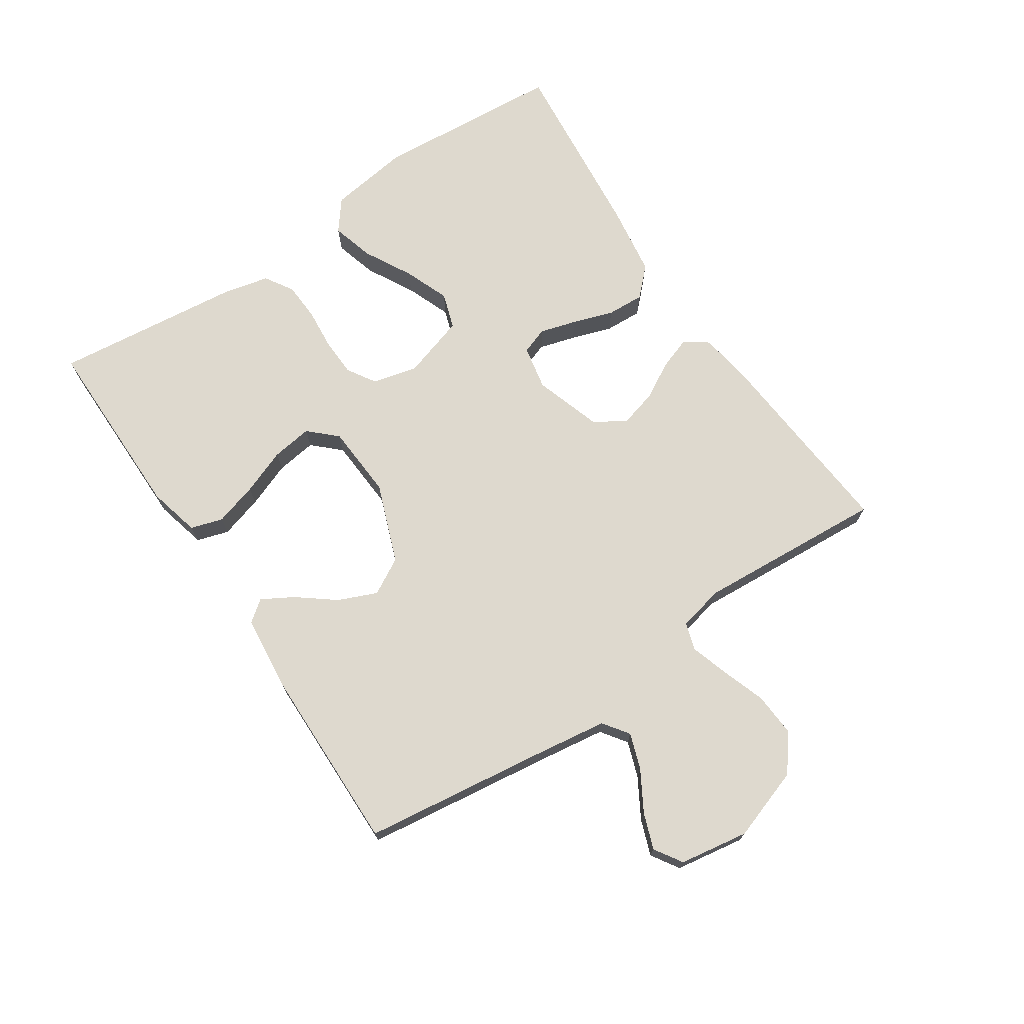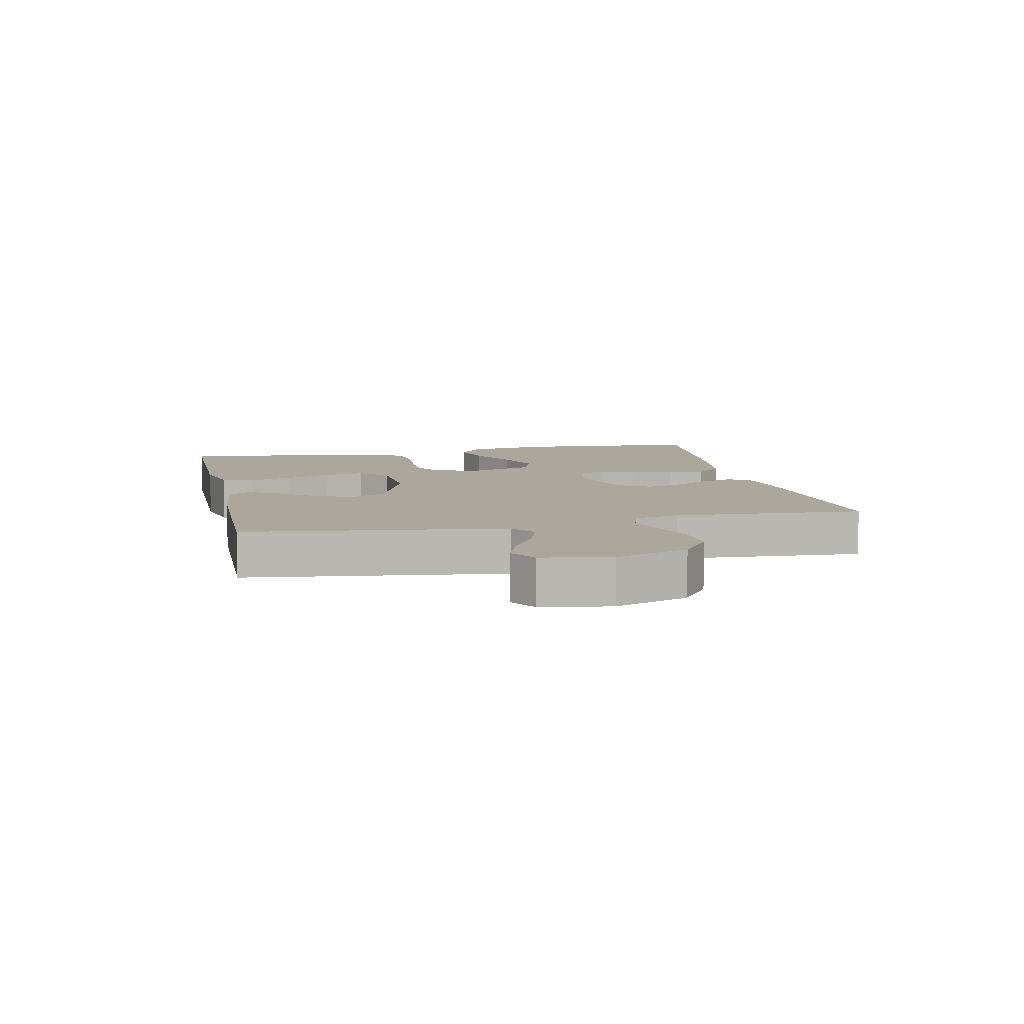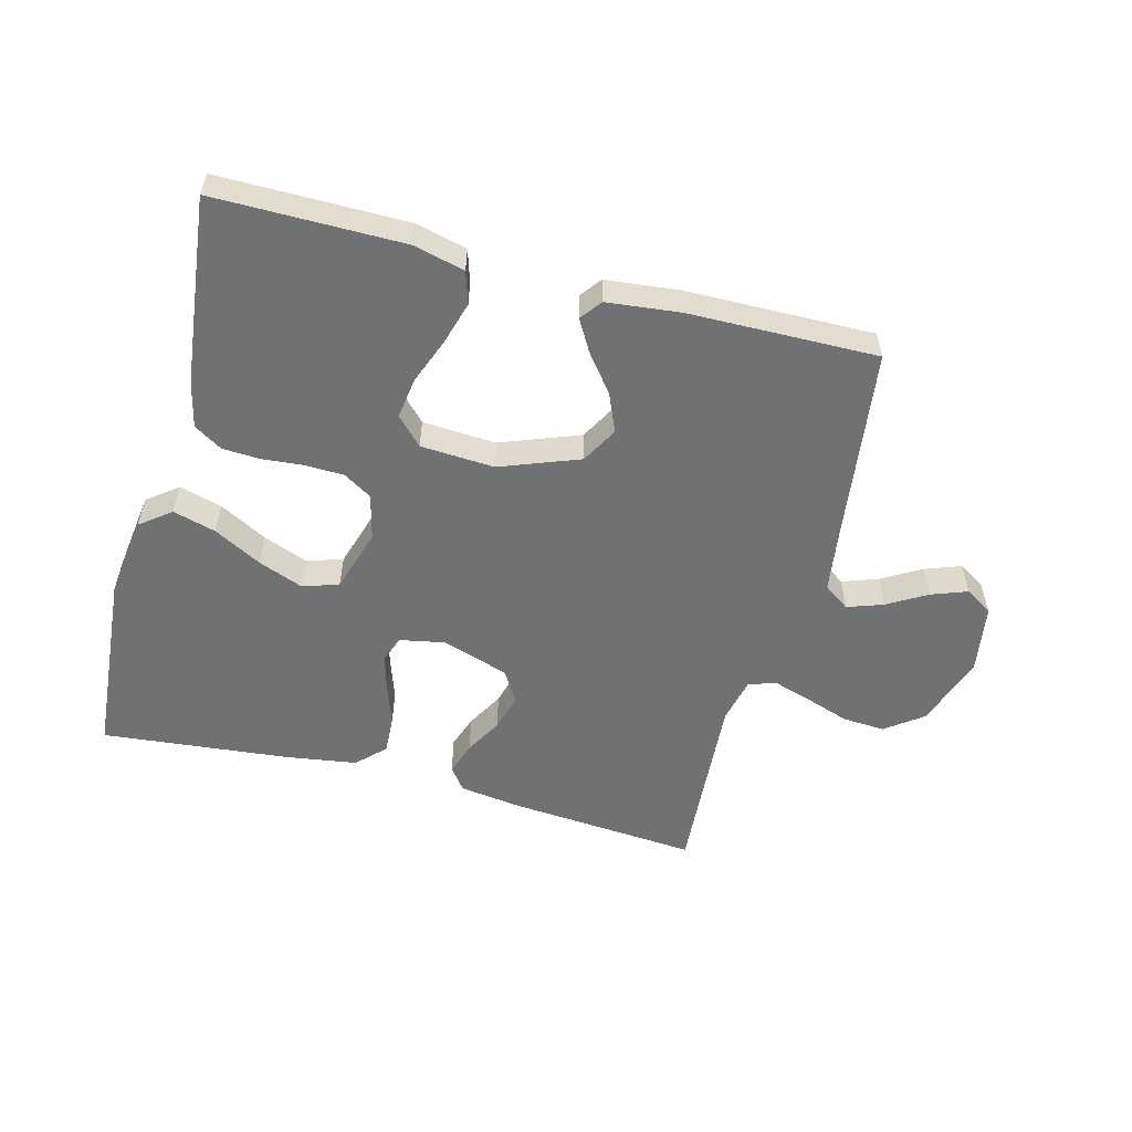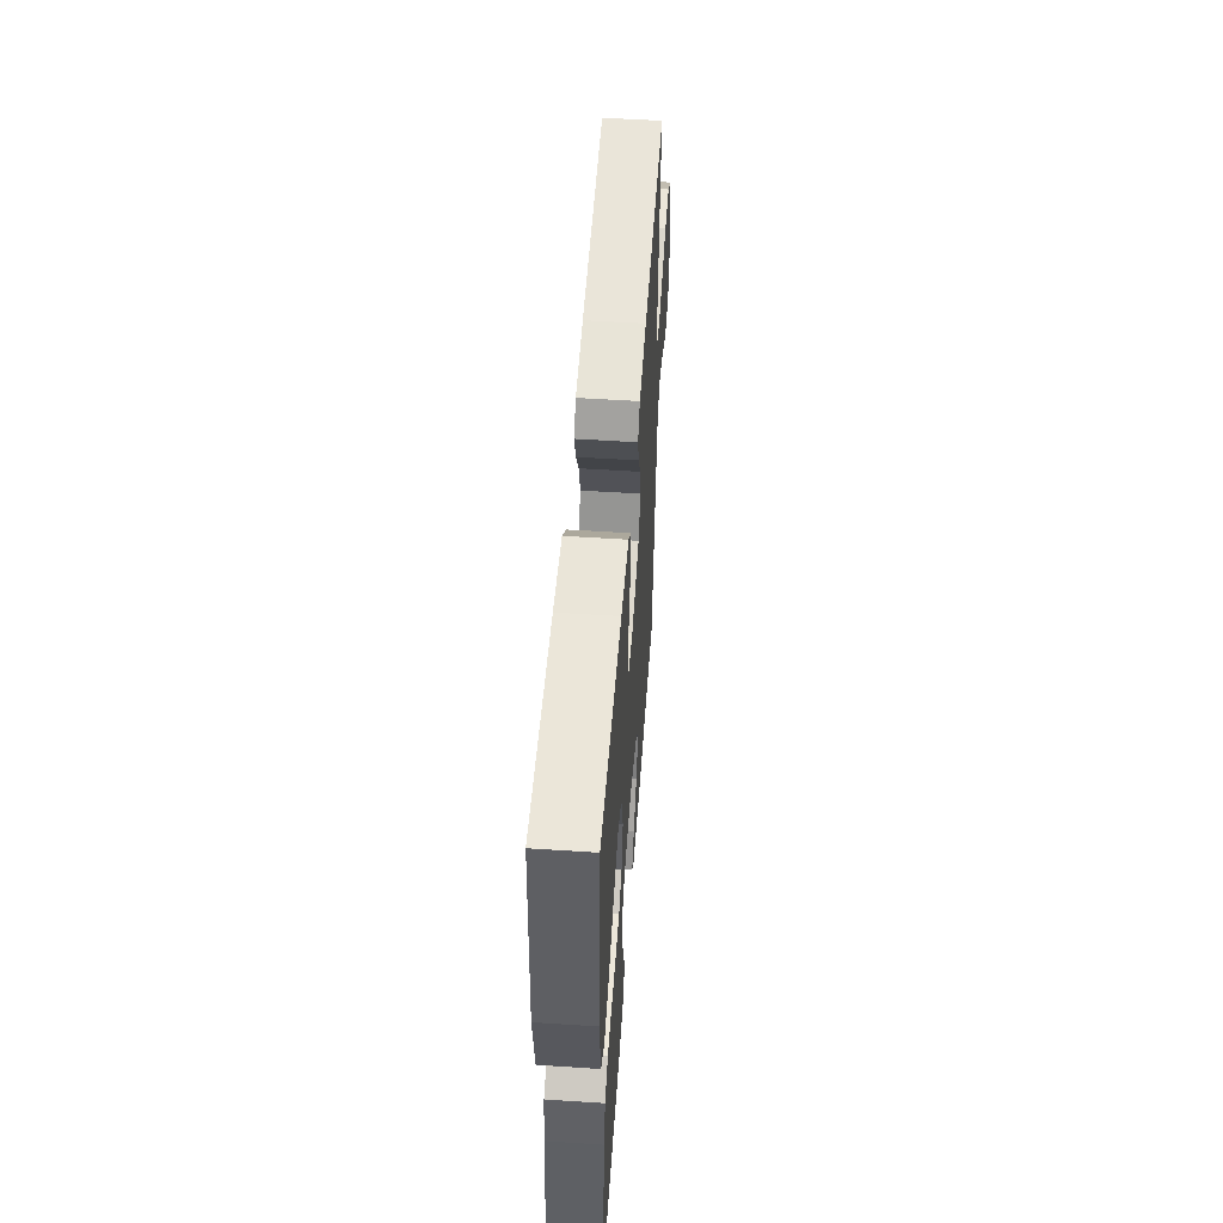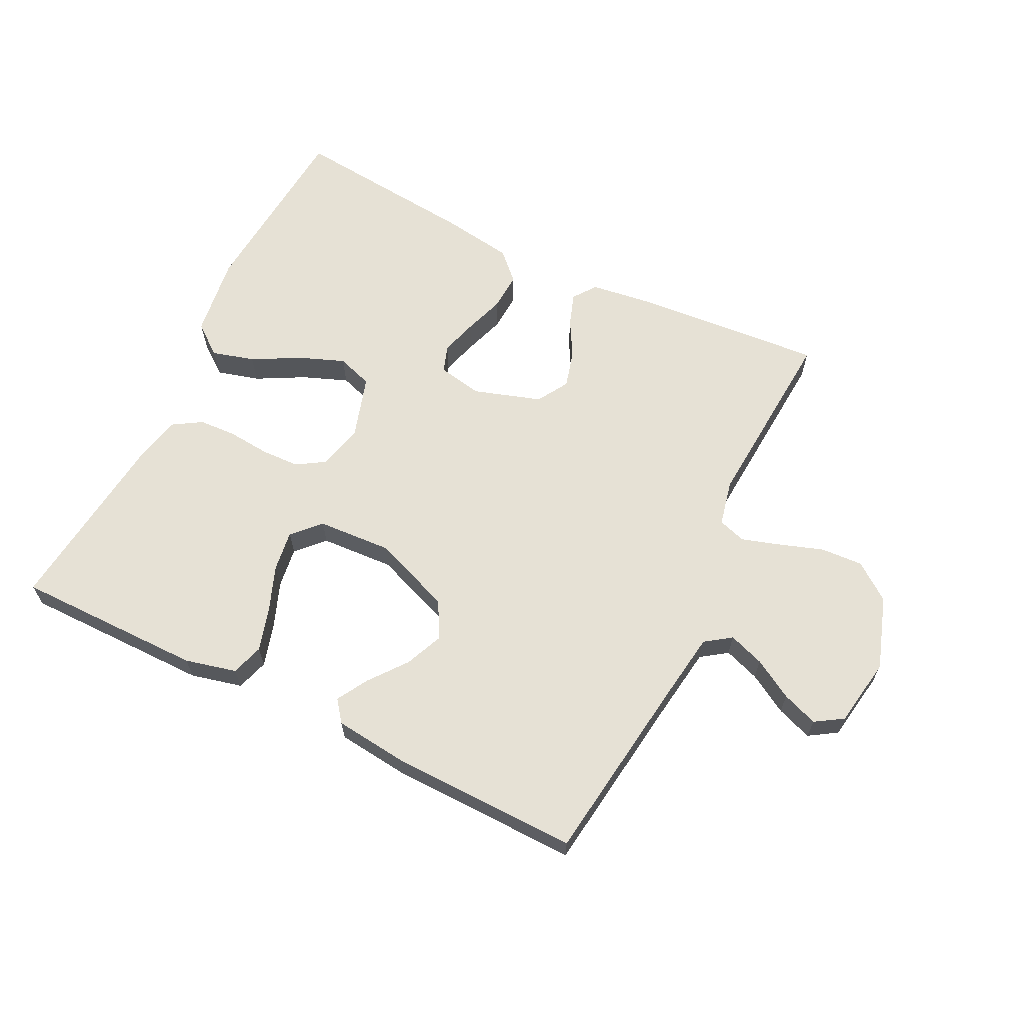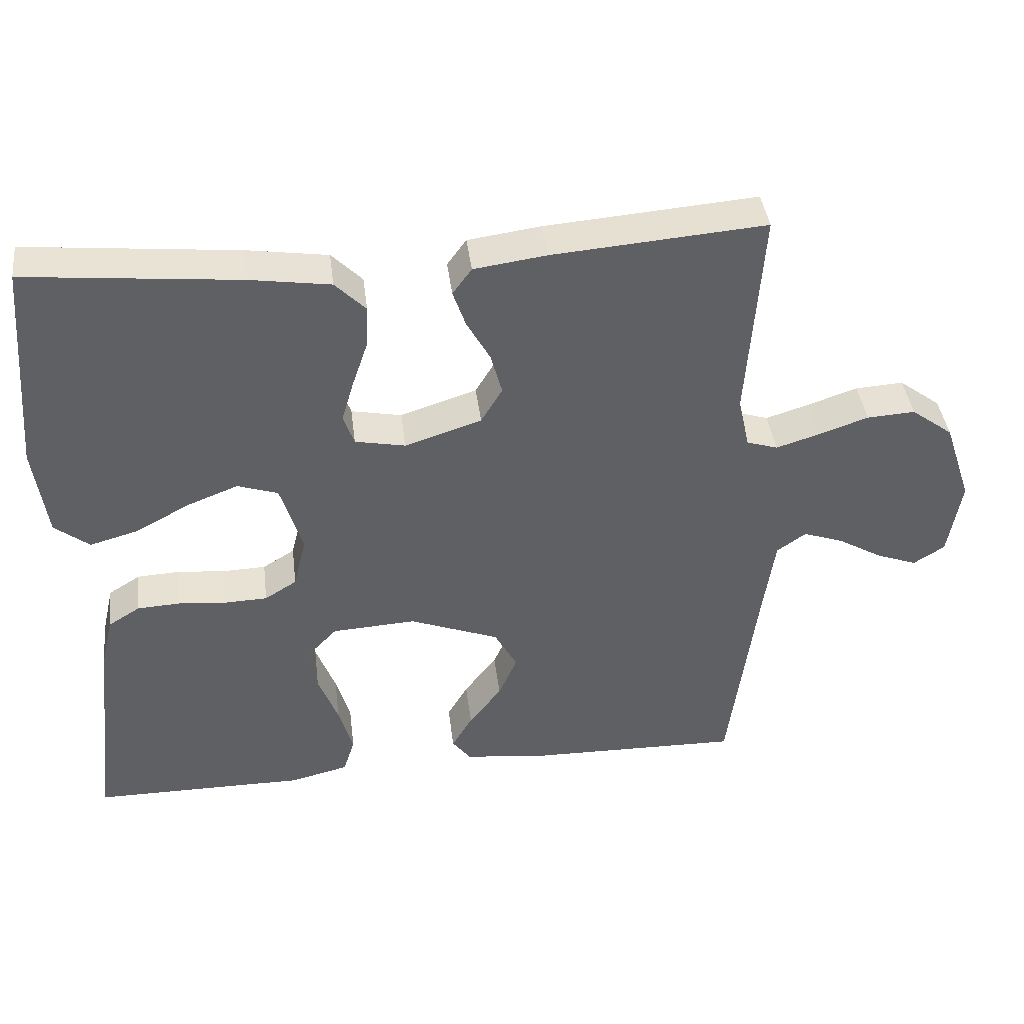
<metadata>
{"format":"obj","ext":"obj","renderer":"f3d","projection":"perspective","resolution":1024,"background":"white","views":[{"elev":71.6,"azim":-123.9,"up":"+Y"},{"elev":8.4,"azim":-102.3,"up":"+Y"},{"elev":-55.1,"azim":165.2,"up":"+Y"},{"elev":53.2,"azim":94.0,"up":"+Z"},{"elev":64.3,"azim":-153.7,"up":"+Y"},{"elev":40.7,"azim":173.0,"up":"+Z"}]}
</metadata>
<code>
v 0.5 0.07 0.5
v 0.524 0.07 0.2
v 0.506 0.07 0.07
v 0.457 0.07 0.032
v 0.389 0.07 0.051
v 0.313 0.07 0.092
v 0.241 0.07 0.12
v 0.184 0.07 0.101
v 0.153 0.07 0
v 0.171 0.07 -0.072
v 0.216 0.07 -0.1
v 0.277 0.07 -0.102
v 0.344 0.07 -0.096
v 0.404 0.07 -0.099
v 0.449 0.07 -0.127
v 0.466 0.07 -0.2
v 0.5 0.07 -0.5
v 0.2 0.07 -0.5
v 0.118 0.07 -0.48
v 0.102 0.07 -0.429
v 0.122 0.07 -0.36
v 0.15 0.07 -0.287
v 0.159 0.07 -0.222
v 0.118 0.07 -0.179
v 0 0.07 -0.172
v -0.126 0.07 -0.22
v -0.158 0.07 -0.278
v -0.132 0.07 -0.339
v -0.086 0.07 -0.398
v -0.057 0.07 -0.448
v -0.083 0.07 -0.482
v -0.2 0.07 -0.495
v -0.5 0.07 -0.5
v -0.54 0.07 -0.2
v -0.556 0.07 -0.089
v -0.597 0.07 -0.06
v -0.654 0.07 -0.08
v -0.717 0.07 -0.117
v -0.774 0.07 -0.138
v -0.818 0.07 -0.11
v -0.836 0.07 0
v -0.797 0.07 0.116
v -0.738 0.07 0.16
v -0.67 0.07 0.156
v -0.6 0.07 0.132
v -0.539 0.07 0.113
v -0.495 0.07 0.127
v -0.479 0.07 0.2
v -0.5 0.07 0.5
v -0.2 0.07 0.476
v -0.098 0.07 0.462
v -0.071 0.07 0.425
v -0.089 0.07 0.373
v -0.122 0.07 0.314
v -0.138 0.07 0.255
v -0.108 0.07 0.205
v 0 0.07 0.17
v 0.071 0.07 0.184
v 0.086 0.07 0.227
v 0.069 0.07 0.285
v 0.047 0.07 0.35
v 0.044 0.07 0.41
v 0.087 0.07 0.453
v 0.2 0.07 0.47
v 0.5 0 0.5
v 0.524 0 0.2
v 0.506 0 0.07
v 0.457 0 0.032
v 0.389 0 0.051
v 0.313 0 0.092
v 0.241 0 0.12
v 0.184 0 0.101
v 0.153 0 0
v 0.171 0 -0.072
v 0.216 0 -0.1
v 0.277 0 -0.102
v 0.344 0 -0.096
v 0.404 0 -0.099
v 0.449 0 -0.127
v 0.466 0 -0.2
v 0.5 0 -0.5
v 0.2 0 -0.5
v 0.118 0 -0.48
v 0.102 0 -0.429
v 0.122 0 -0.36
v 0.15 0 -0.287
v 0.159 0 -0.222
v 0.118 0 -0.179
v 0 0 -0.172
v -0.126 0 -0.22
v -0.158 0 -0.278
v -0.132 0 -0.339
v -0.086 0 -0.398
v -0.057 0 -0.448
v -0.083 0 -0.482
v -0.2 0 -0.495
v -0.5 0 -0.5
v -0.54 0 -0.2
v -0.556 0 -0.089
v -0.597 0 -0.06
v -0.654 0 -0.08
v -0.717 0 -0.117
v -0.774 0 -0.138
v -0.818 0 -0.11
v -0.836 0 0
v -0.797 0 0.116
v -0.738 0 0.16
v -0.67 0 0.156
v -0.6 0 0.132
v -0.539 0 0.113
v -0.495 0 0.127
v -0.479 0 0.2
v -0.5 0 0.5
v -0.2 0 0.476
v -0.098 0 0.462
v -0.071 0 0.425
v -0.089 0 0.373
v -0.122 0 0.314
v -0.138 0 0.255
v -0.108 0 0.205
v 0 0 0.17
v 0.071 0 0.184
v 0.086 0 0.227
v 0.069 0 0.285
v 0.047 0 0.35
v 0.044 0 0.41
v 0.087 0 0.453
v 0.2 0 0.47
f 4 5 6
f 3 4 6
f 2 3 6
f 1 2 6
f 64 1 6
f 63 64 6
f 62 63 6
f 61 62 6
f 60 61 6
f 59 60 6 7
f 58 59 7 8
f 57 58 8 9
f 56 57 9 10
f 52 53 54
f 51 52 54
f 50 51 54
f 49 50 54
f 48 49 54
f 47 48 54 55
f 43 44 45
f 42 43 45
f 41 42 45
f 40 41 45
f 39 40 45
f 38 39 45
f 37 38 45
f 36 37 45 46
f 35 36 46 47
f 32 33 34
f 31 32 34
f 30 31 34
f 29 30 34
f 28 29 34
f 34 35 47
f 28 34 47
f 27 28 47
f 20 21 22
f 19 20 22
f 18 19 22
f 17 18 22
f 16 17 22
f 15 16 22
f 14 15 22
f 13 14 22
f 12 13 22
f 11 12 22 23
f 10 11 23 24
f 47 55 56
f 27 47 56
f 26 27 56
f 25 26 56 10
f 10 24 25
f 70 69 68
f 70 68 67
f 70 67 66
f 70 66 65
f 70 65 128
f 70 128 127
f 70 127 126
f 70 126 125
f 70 125 124
f 71 70 124 123
f 72 71 123 122
f 73 72 122 121
f 74 73 121 120
f 118 117 116
f 118 116 115
f 118 115 114
f 118 114 113
f 118 113 112
f 119 118 112 111
f 109 108 107
f 109 107 106
f 109 106 105
f 109 105 104
f 109 104 103
f 109 103 102
f 109 102 101
f 110 109 101 100
f 111 110 100 99
f 98 97 96
f 98 96 95
f 98 95 94
f 98 94 93
f 98 93 92
f 111 99 98
f 111 98 92
f 111 92 91
f 86 85 84
f 86 84 83
f 86 83 82
f 86 82 81
f 86 81 80
f 86 80 79
f 86 79 78
f 86 78 77
f 86 77 76
f 87 86 76 75
f 88 87 75 74
f 120 119 111
f 120 111 91
f 120 91 90
f 74 120 90 89
f 89 88 74
f 1 65 66 2
f 2 66 67 3
f 3 67 68 4
f 4 68 69 5
f 5 69 70 6
f 6 70 71 7
f 7 71 72 8
f 8 72 73 9
f 9 73 74 10
f 10 74 75 11
f 11 75 76 12
f 12 76 77 13
f 13 77 78 14
f 14 78 79 15
f 15 79 80 16
f 16 80 81 17
f 17 81 82 18
f 18 82 83 19
f 19 83 84 20
f 20 84 85 21
f 21 85 86 22
f 22 86 87 23
f 23 87 88 24
f 24 88 89 25
f 25 89 90 26
f 26 90 91 27
f 27 91 92 28
f 28 92 93 29
f 29 93 94 30
f 30 94 95 31
f 31 95 96 32
f 32 96 97 33
f 33 97 98 34
f 34 98 99 35
f 35 99 100 36
f 36 100 101 37
f 37 101 102 38
f 38 102 103 39
f 39 103 104 40
f 40 104 105 41
f 41 105 106 42
f 42 106 107 43
f 43 107 108 44
f 44 108 109 45
f 45 109 110 46
f 46 110 111 47
f 47 111 112 48
f 48 112 113 49
f 49 113 114 50
f 50 114 115 51
f 51 115 116 52
f 52 116 117 53
f 53 117 118 54
f 54 118 119 55
f 55 119 120 56
f 56 120 121 57
f 57 121 122 58
f 58 122 123 59
f 59 123 124 60
f 60 124 125 61
f 61 125 126 62
f 62 126 127 63
f 63 127 128 64
f 64 128 65 1

</code>
